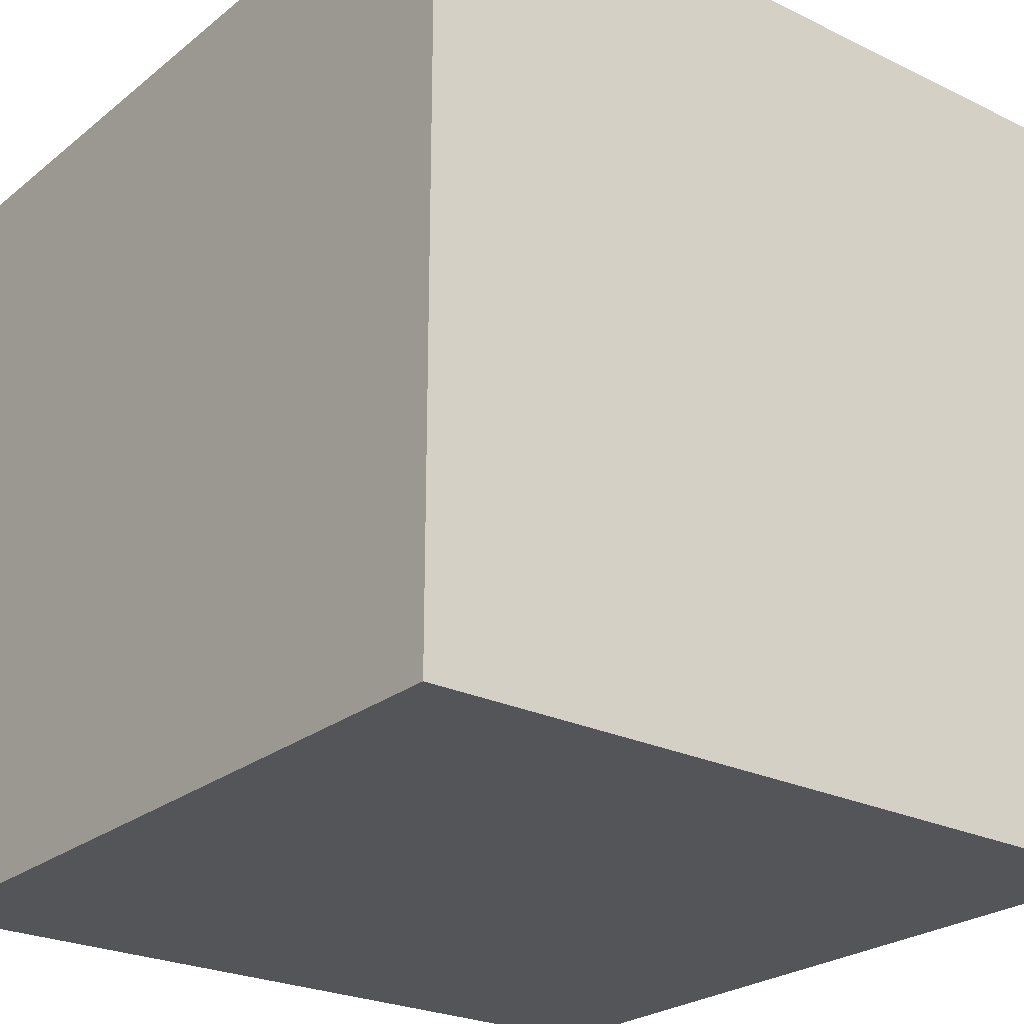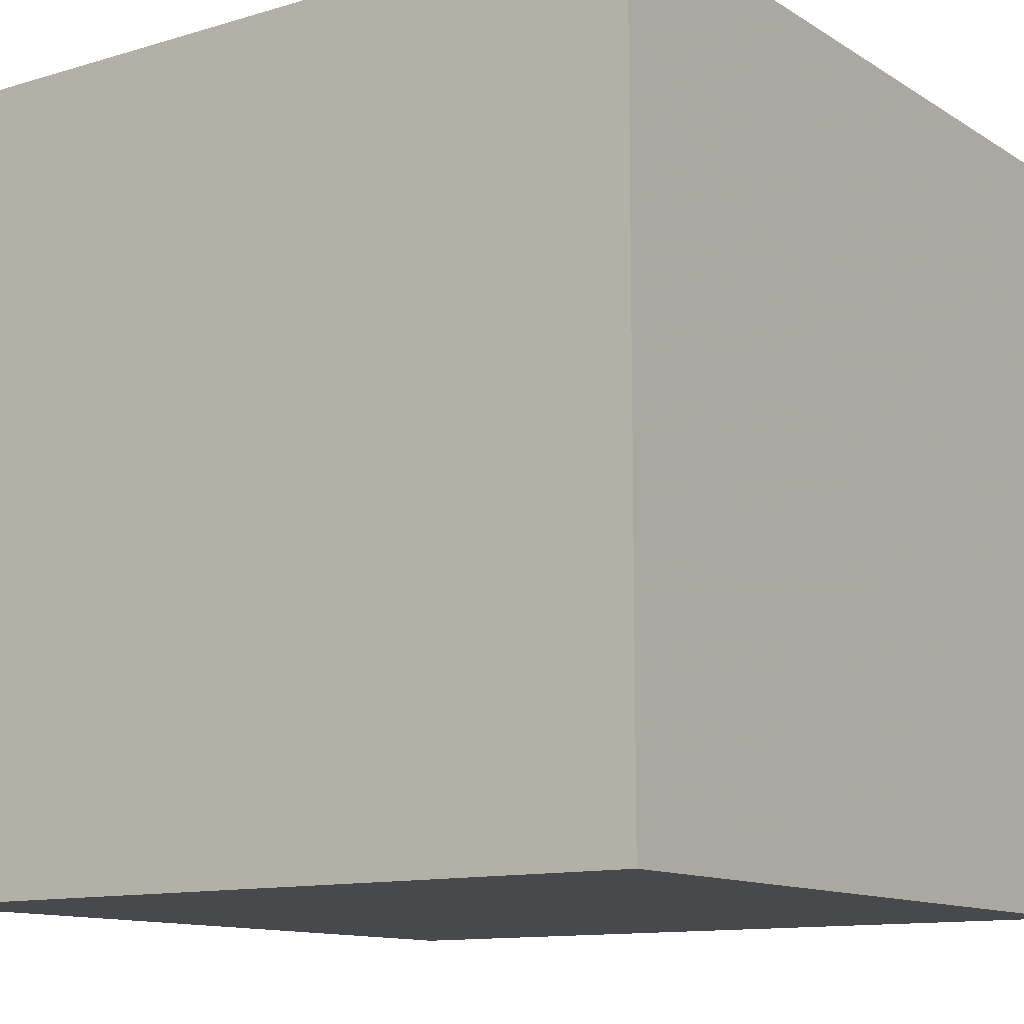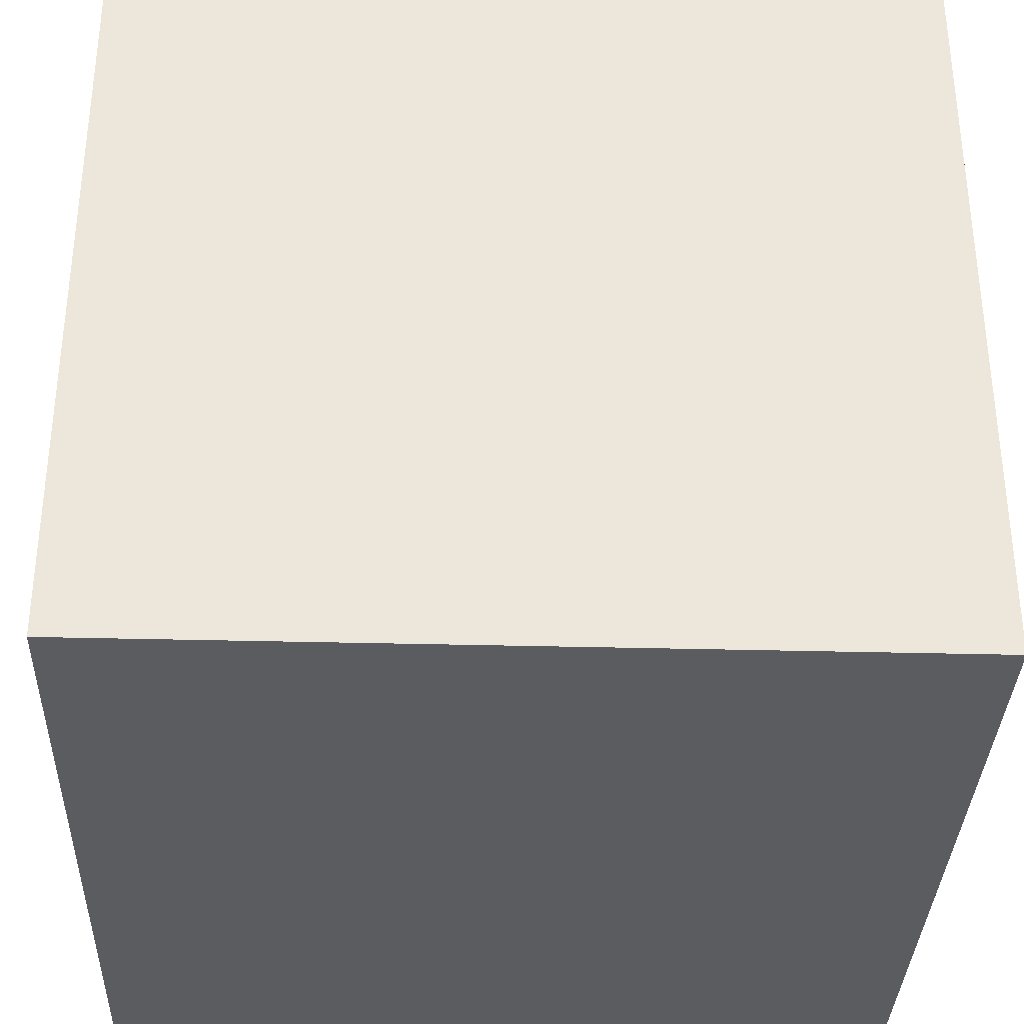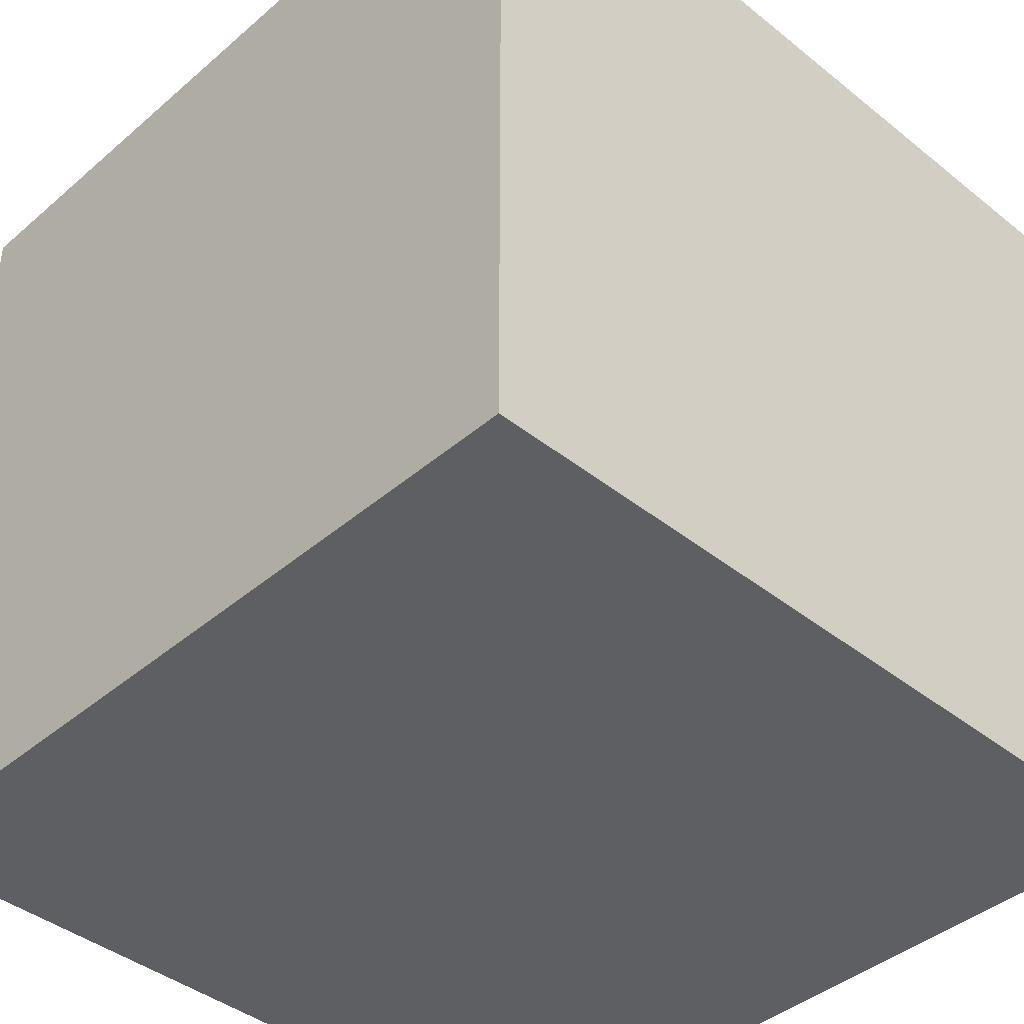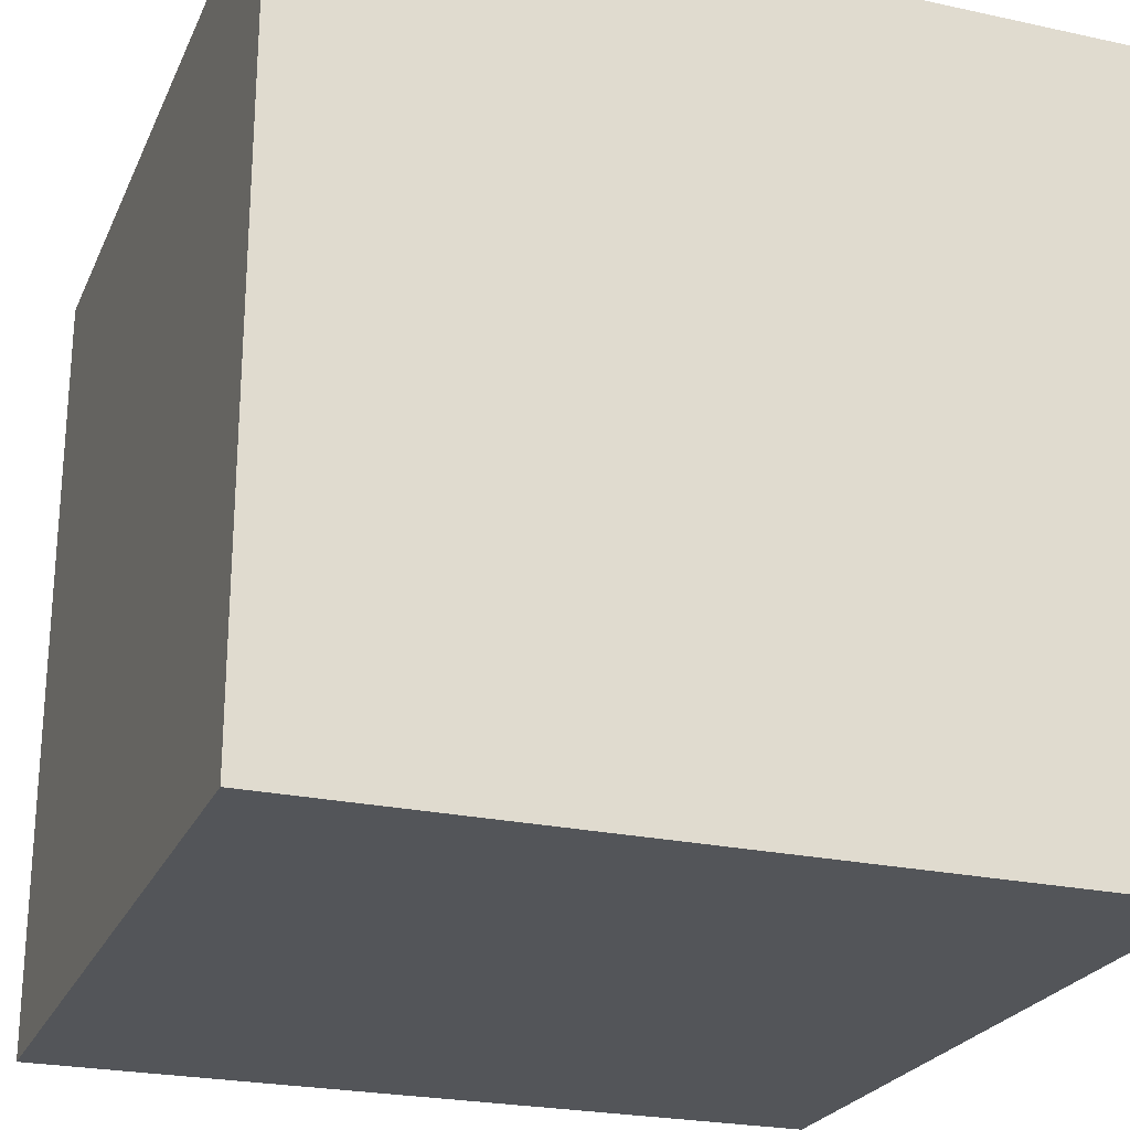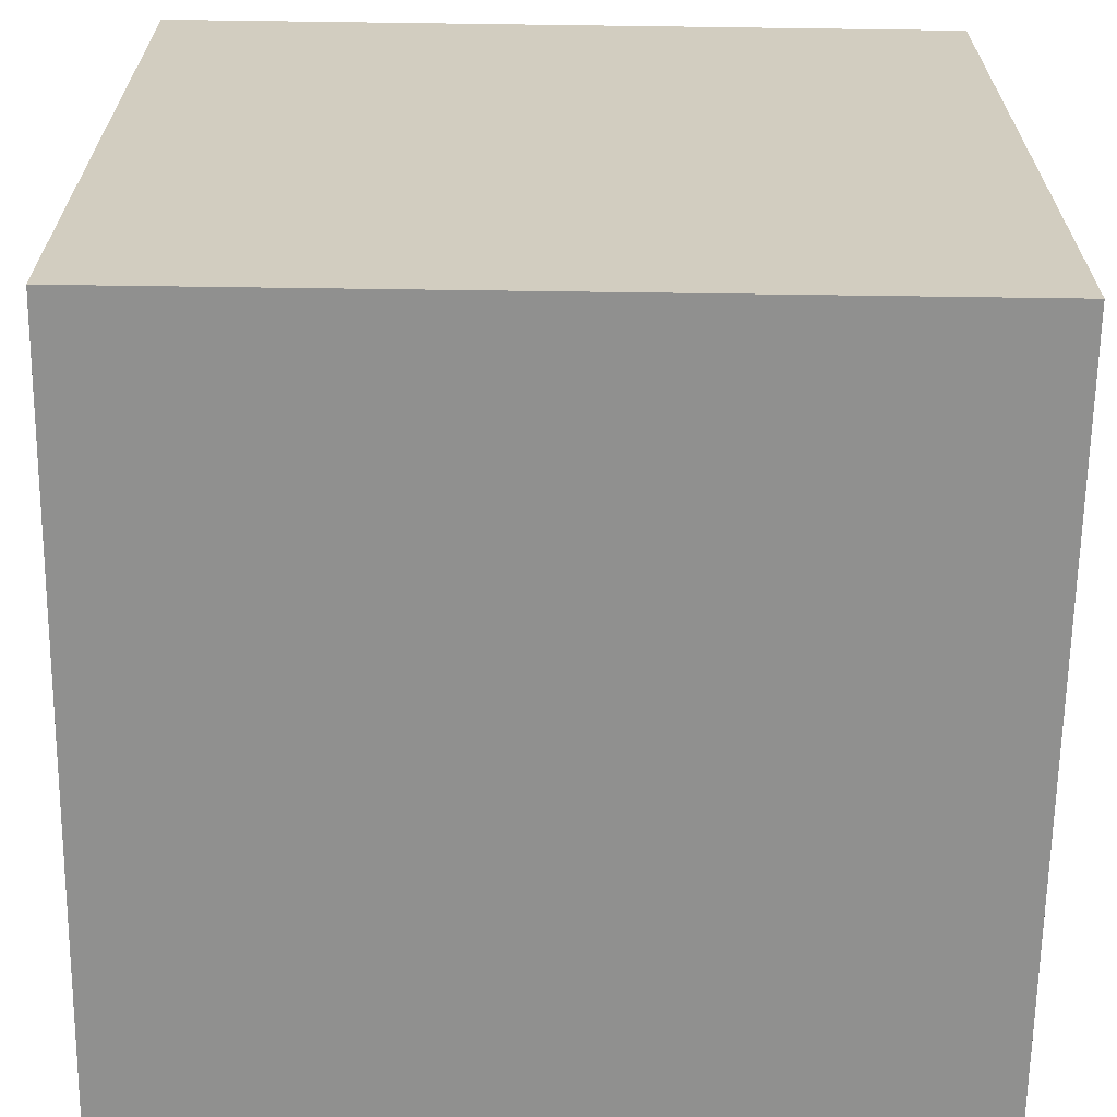
<metadata>
{"format":"obj","ext":"obj","renderer":"f3d","projection":"perspective","resolution":1024,"background":"white","views":[{"elev":-24.8,"azim":-38.2,"up":"+Y"},{"elev":-12.0,"azim":-144.8,"up":"+Z"},{"elev":-34.1,"azim":-92.0,"up":"+Y"},{"elev":-41.4,"azim":46.0,"up":"+Y"},{"elev":-24.2,"azim":-109.8,"up":"+Z"},{"elev":-65.5,"azim":-90.8,"up":"+Y"}]}
</metadata>
<code>
v  -0.5  -0.5  -0.5
v   0.5  -0.5  -0.5
v   0.5   0.5  -0.5
v  -0.5   0.5  -0.5
v  -0.5  -0.5   0.5
v   0.5  -0.5   0.5
v   0.5   0.5   0.5
v  -0.5   0.5   0.5
f 4 3 2 1
f 1 2 6 5
f 2 3 7 6
f 3 4 8 7
f 1 5 8 4
f 5 6 7 8

</code>
